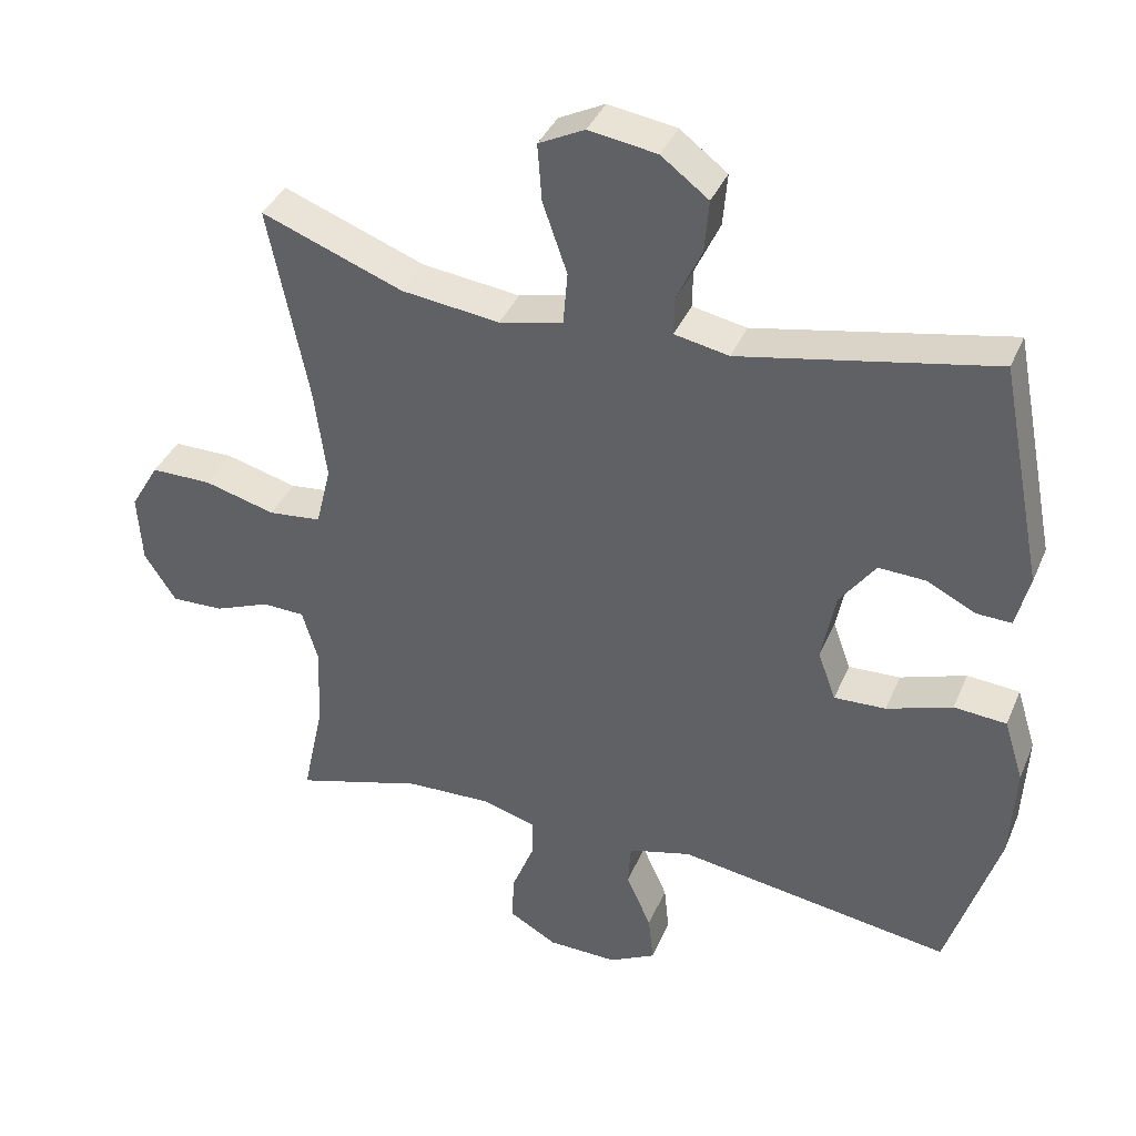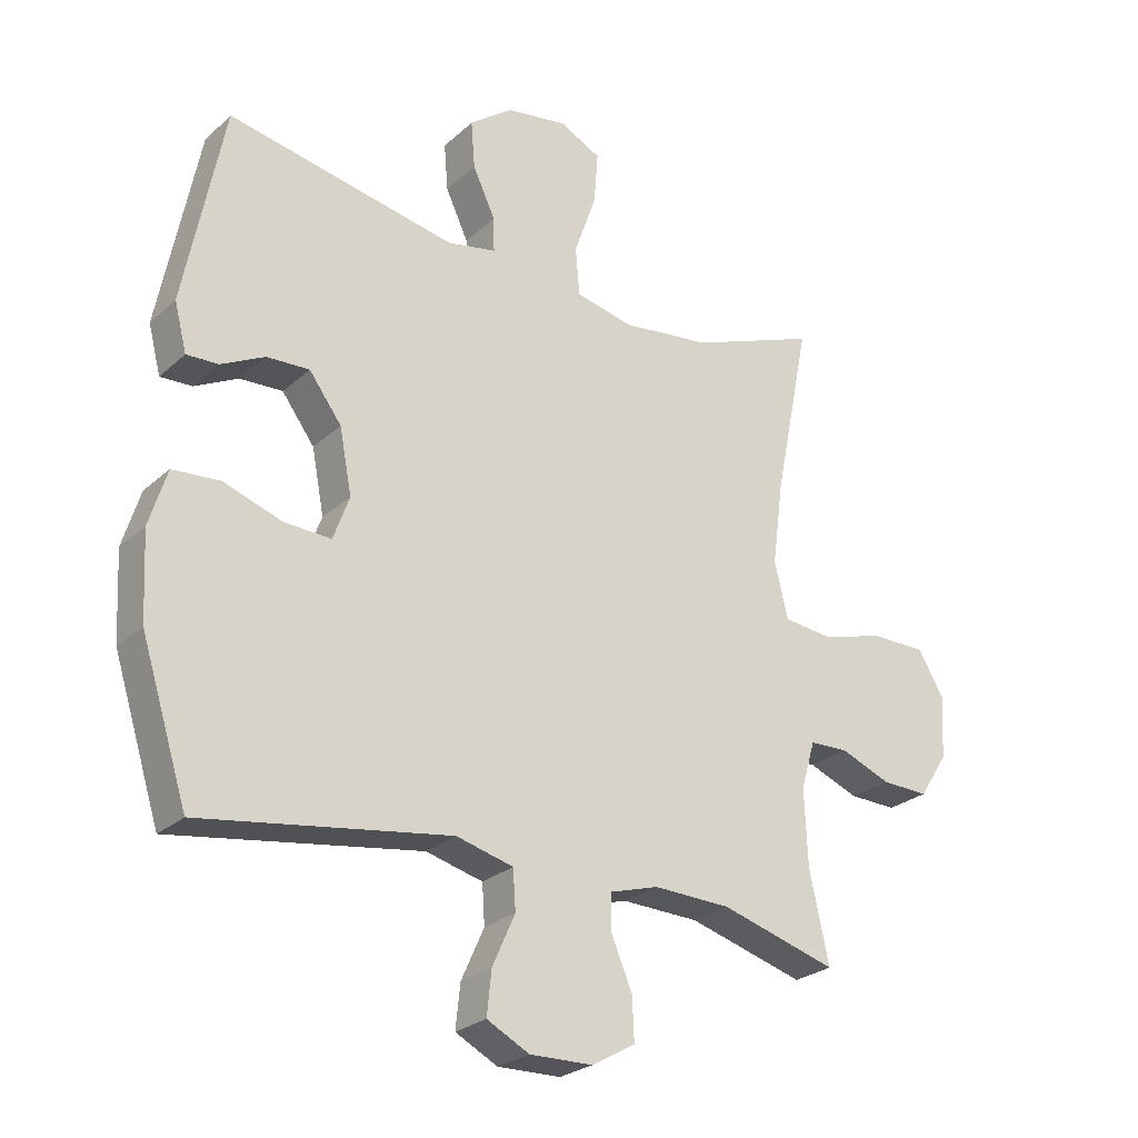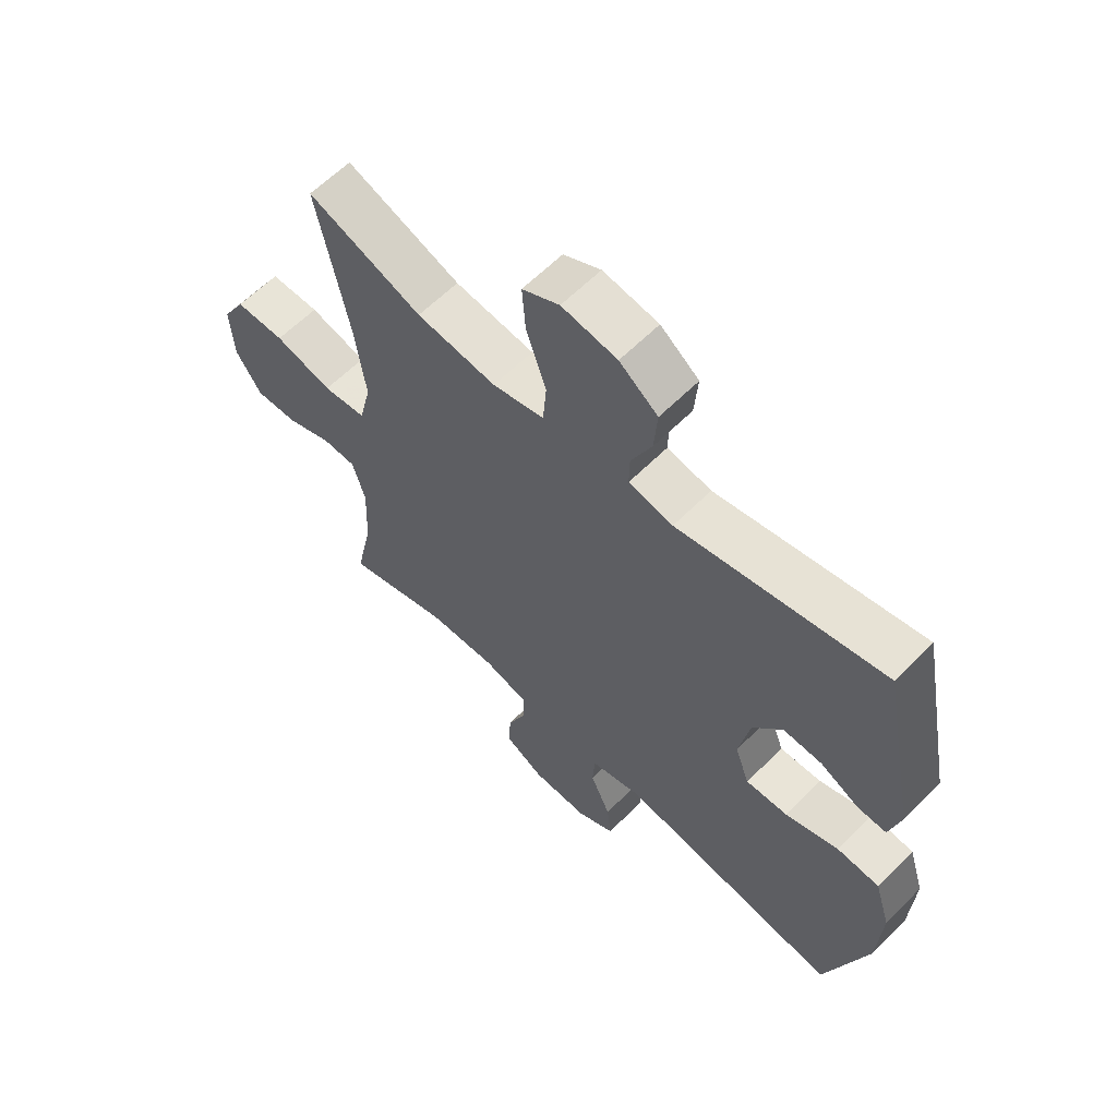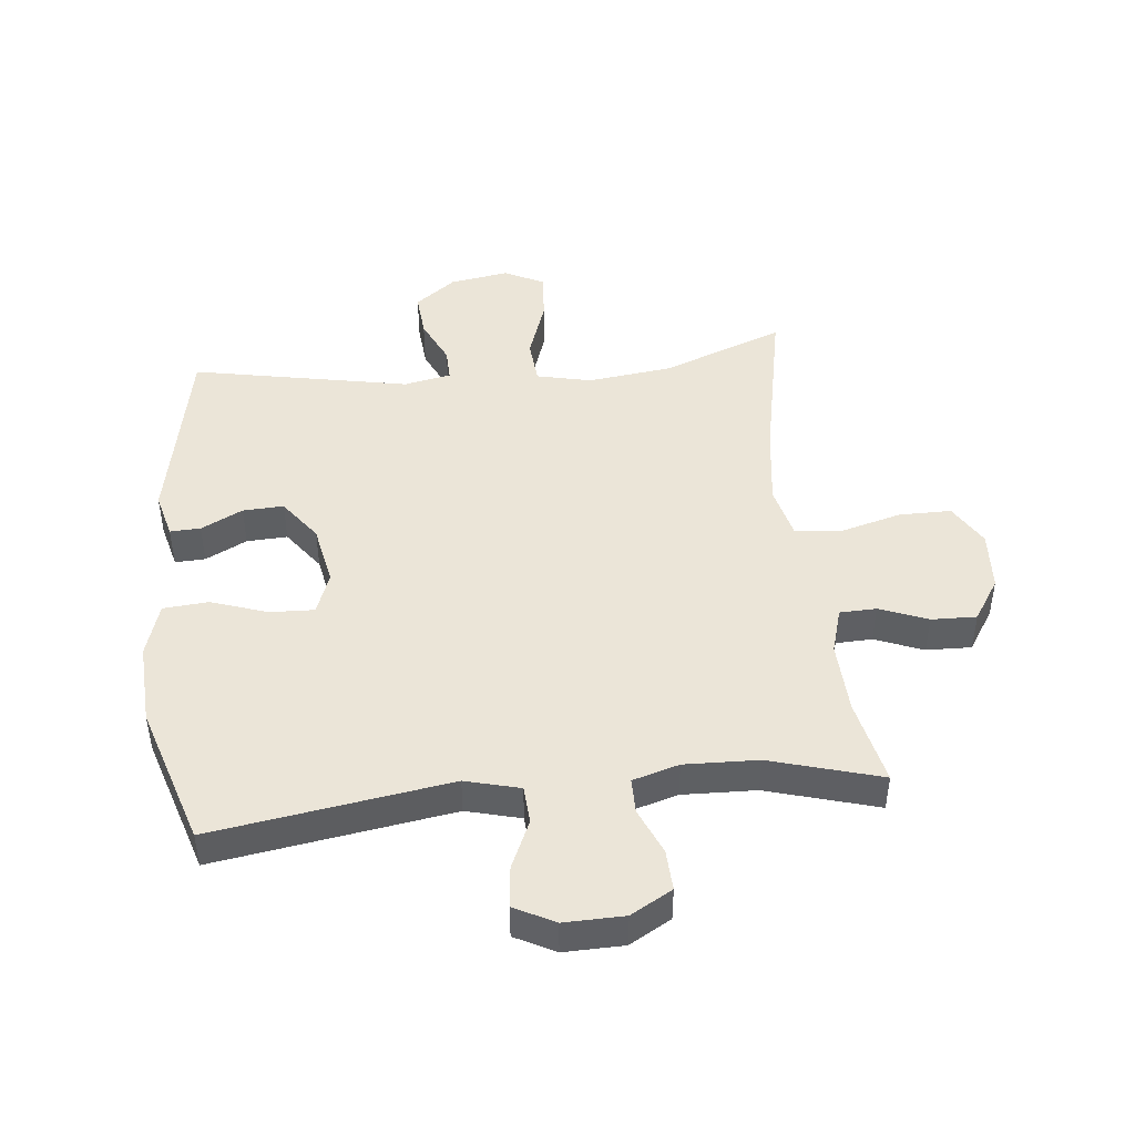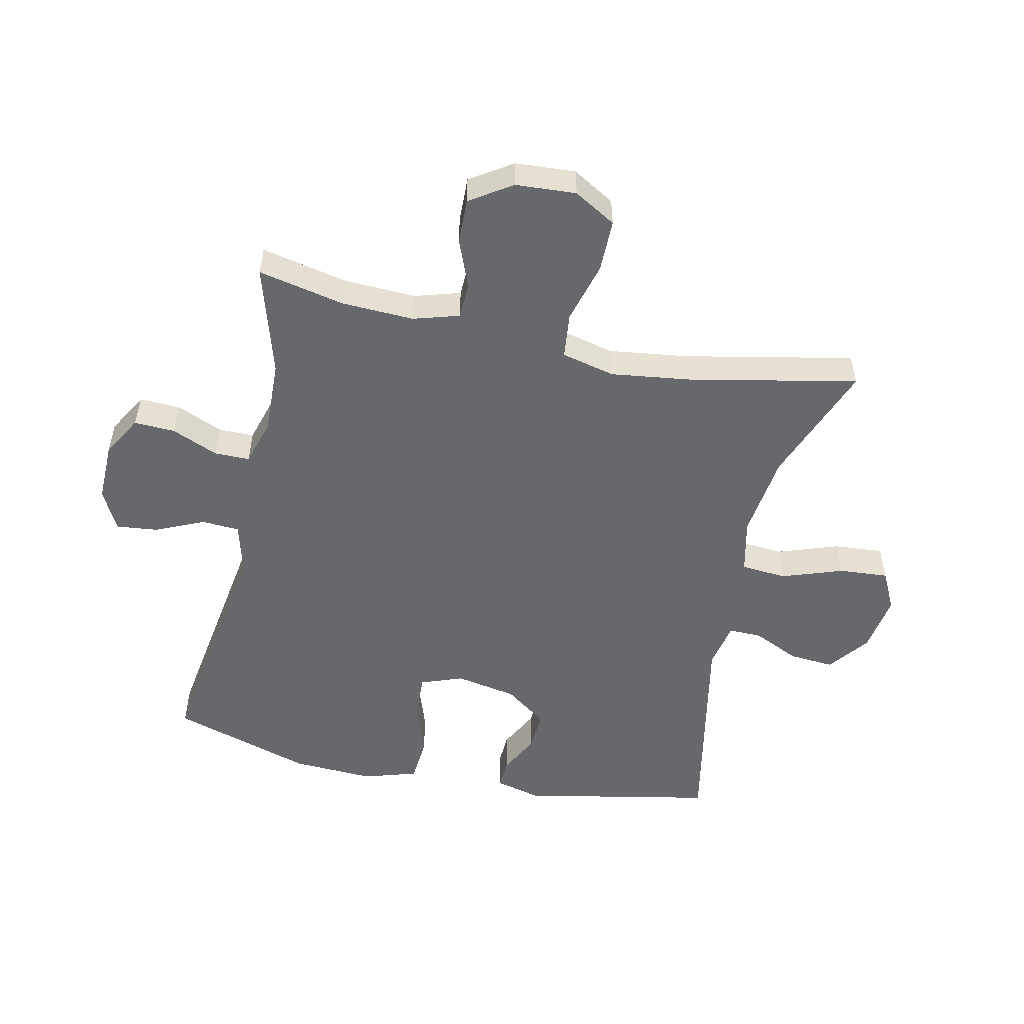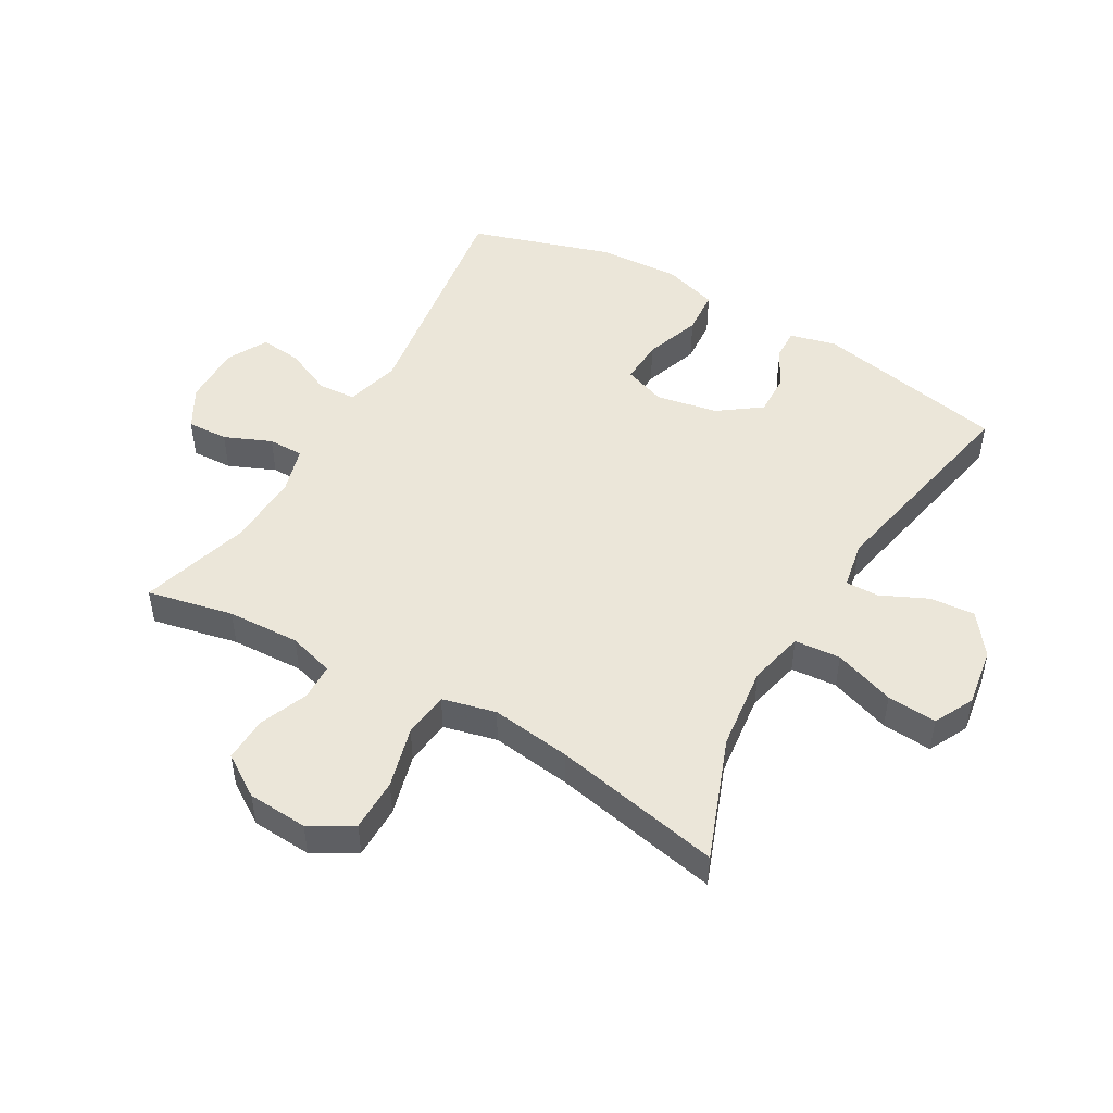
<metadata>
{"format":"obj","ext":"obj","renderer":"f3d","projection":"perspective","resolution":1024,"background":"white","views":[{"elev":37.8,"azim":21.3,"up":"+Z"},{"elev":-25.8,"azim":144.2,"up":"+Z"},{"elev":61.3,"azim":44.5,"up":"+Z"},{"elev":45.8,"azim":174.0,"up":"+Y"},{"elev":-52.3,"azim":-102.2,"up":"+Y"},{"elev":48.5,"azim":-59.9,"up":"+Y"}]}
</metadata>
<code>
v 0.5 0.07 -0.5
v 0.117 0.07 -0.441
v 0.029 0.07 -0.464
v 0.025 0.07 -0.525
v 0.06 0.07 -0.603
v 0.067 0.07 -0.67
v 0.002 0.07 -0.704
v -0.095 0.07 -0.702
v -0.162 0.07 -0.664
v -0.159 0.07 -0.598
v -0.127 0.07 -0.523
v -0.127 0.07 -0.466
v -0.202 0.07 -0.444
v -0.321 0.07 -0.448
v -0.5 0.07 -0.5
v -0.47 0.07 -0.361
v -0.465 0.07 -0.244
v -0.487 0.07 -0.17
v -0.546 0.07 -0.168
v -0.624 0.07 -0.199
v -0.697 0.07 -0.201
v -0.741 0.07 -0.133
v -0.747 0.07 -0.036
v -0.707 0.07 0.032
v -0.622 0.07 0.032
v -0.523 0.07 0.005
v -0.449 0.07 0.013
v -0.428 0.07 0.099
v -0.445 0.07 0.228
v -0.5 0.07 0.5
v -0.303 0.07 0.425
v -0.166 0.07 0.408
v -0.077 0.07 0.428
v -0.071 0.07 0.502
v -0.105 0.07 0.6
v -0.111 0.07 0.68
v -0.047 0.07 0.712
v 0.048 0.07 0.697
v 0.114 0.07 0.647
v 0.108 0.07 0.574
v 0.073 0.07 0.499
v 0.072 0.07 0.446
v 0.148 0.07 0.431
v 0.5 0.07 0.5
v 0.561 0.07 0.19
v 0.542 0.07 0.116
v 0.493 0.07 0.118
v 0.426 0.07 0.152
v 0.36 0.07 0.155
v 0.31 0.07 0.087
v 0.291 0.07 -0.012
v 0.316 0.07 -0.08
v 0.388 0.07 -0.077
v 0.479 0.07 -0.046
v 0.552 0.07 -0.052
v 0.579 0.07 -0.139
v 0.572 0.07 -0.272
v 0.5 0 -0.5
v 0.117 0 -0.441
v 0.029 0 -0.464
v 0.025 0 -0.525
v 0.06 0 -0.603
v 0.067 0 -0.67
v 0.002 0 -0.704
v -0.095 0 -0.702
v -0.162 0 -0.664
v -0.159 0 -0.598
v -0.127 0 -0.523
v -0.127 0 -0.466
v -0.202 0 -0.444
v -0.321 0 -0.448
v -0.5 0 -0.5
v -0.47 0 -0.361
v -0.465 0 -0.244
v -0.487 0 -0.17
v -0.546 0 -0.168
v -0.624 0 -0.199
v -0.697 0 -0.201
v -0.741 0 -0.133
v -0.747 0 -0.036
v -0.707 0 0.032
v -0.622 0 0.032
v -0.523 0 0.005
v -0.449 0 0.013
v -0.428 0 0.099
v -0.445 0 0.228
v -0.5 0 0.5
v -0.303 0 0.425
v -0.166 0 0.408
v -0.077 0 0.428
v -0.071 0 0.502
v -0.105 0 0.6
v -0.111 0 0.68
v -0.047 0 0.712
v 0.048 0 0.697
v 0.114 0 0.647
v 0.108 0 0.574
v 0.073 0 0.499
v 0.072 0 0.446
v 0.148 0 0.431
v 0.5 0 0.5
v 0.561 0 0.19
v 0.542 0 0.116
v 0.493 0 0.118
v 0.426 0 0.152
v 0.36 0 0.155
v 0.31 0 0.087
v 0.291 0 -0.012
v 0.316 0 -0.08
v 0.388 0 -0.077
v 0.479 0 -0.046
v 0.552 0 -0.052
v 0.579 0 -0.139
v 0.572 0 -0.272
f 57 1 2
f 56 57 2
f 55 56 2
f 54 55 2
f 53 54 2
f 52 53 2 3
f 51 52 3
f 50 51 3
f 46 47 48
f 45 46 48
f 44 45 48
f 43 44 48
f 42 43 48 49
f 39 40 41
f 38 39 41
f 37 38 41
f 36 37 41
f 35 36 41
f 34 35 41
f 33 34 41 42
f 42 49 50
f 33 42 50
f 32 33 50
f 29 30 31
f 32 50 3
f 31 32 3
f 29 31 3
f 28 29 3
f 24 25 26
f 23 24 26
f 22 23 26
f 21 22 26
f 20 21 26
f 19 20 26
f 18 19 26 27
f 14 15 16
f 13 14 16 17
f 27 28 3
f 18 27 3
f 17 18 3
f 13 17 3
f 12 13 3
f 9 10 11
f 8 9 11
f 7 8 11
f 6 7 11
f 5 6 11
f 4 5 11
f 3 4 11 12
f 59 58 114
f 59 114 113
f 59 113 112
f 59 112 111
f 59 111 110
f 60 59 110 109
f 60 109 108
f 60 108 107
f 105 104 103
f 105 103 102
f 105 102 101
f 105 101 100
f 106 105 100 99
f 98 97 96
f 98 96 95
f 98 95 94
f 98 94 93
f 98 93 92
f 98 92 91
f 99 98 91 90
f 107 106 99
f 107 99 90
f 107 90 89
f 88 87 86
f 60 107 89
f 60 89 88
f 60 88 86
f 60 86 85
f 83 82 81
f 83 81 80
f 83 80 79
f 83 79 78
f 83 78 77
f 83 77 76
f 84 83 76 75
f 73 72 71
f 74 73 71 70
f 60 85 84
f 60 84 75
f 60 75 74
f 60 74 70
f 60 70 69
f 68 67 66
f 68 66 65
f 68 65 64
f 68 64 63
f 68 63 62
f 68 62 61
f 69 68 61 60
f 1 58 59 2
f 2 59 60 3
f 3 60 61 4
f 4 61 62 5
f 5 62 63 6
f 6 63 64 7
f 7 64 65 8
f 8 65 66 9
f 9 66 67 10
f 10 67 68 11
f 11 68 69 12
f 12 69 70 13
f 13 70 71 14
f 14 71 72 15
f 15 72 73 16
f 16 73 74 17
f 17 74 75 18
f 18 75 76 19
f 19 76 77 20
f 20 77 78 21
f 21 78 79 22
f 22 79 80 23
f 23 80 81 24
f 24 81 82 25
f 25 82 83 26
f 26 83 84 27
f 27 84 85 28
f 28 85 86 29
f 29 86 87 30
f 30 87 88 31
f 31 88 89 32
f 32 89 90 33
f 33 90 91 34
f 34 91 92 35
f 35 92 93 36
f 36 93 94 37
f 37 94 95 38
f 38 95 96 39
f 39 96 97 40
f 40 97 98 41
f 41 98 99 42
f 42 99 100 43
f 43 100 101 44
f 44 101 102 45
f 45 102 103 46
f 46 103 104 47
f 47 104 105 48
f 48 105 106 49
f 49 106 107 50
f 50 107 108 51
f 51 108 109 52
f 52 109 110 53
f 53 110 111 54
f 54 111 112 55
f 55 112 113 56
f 56 113 114 57
f 57 114 58 1

</code>
